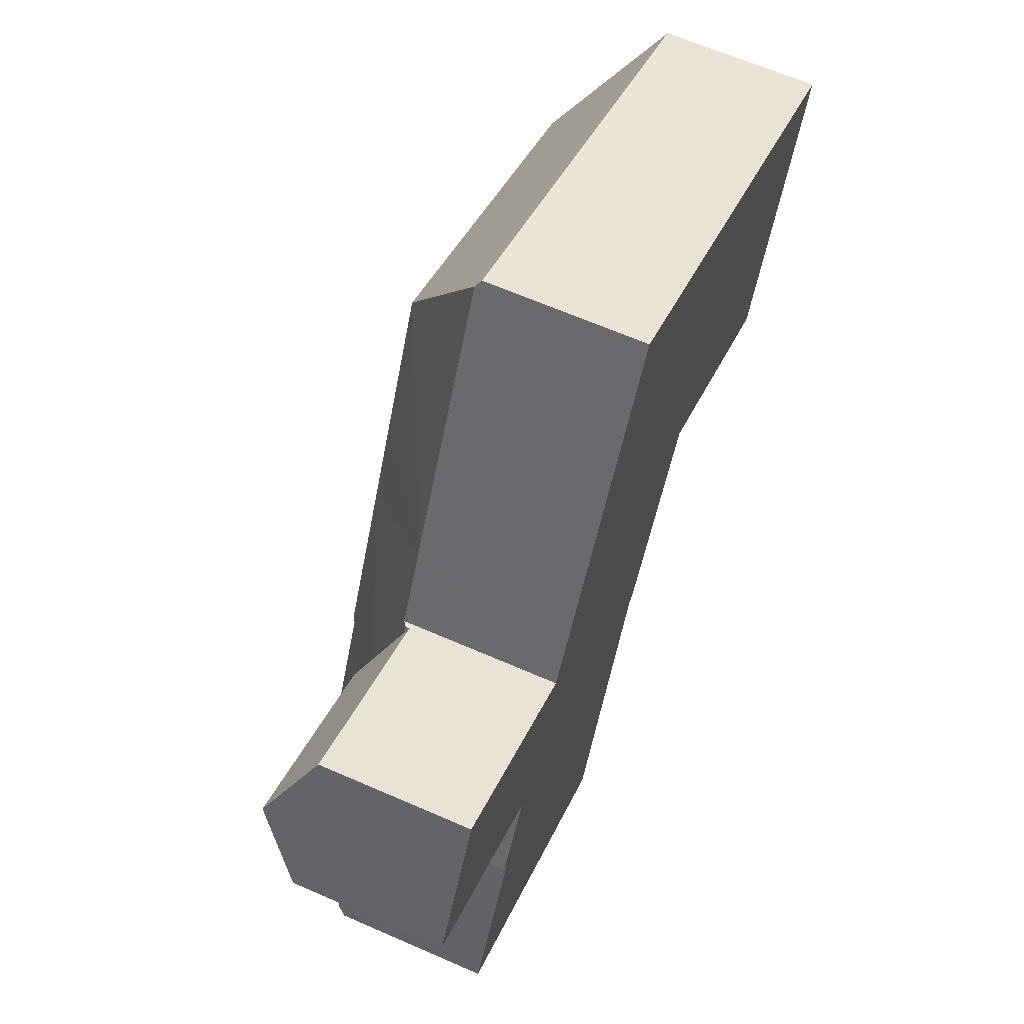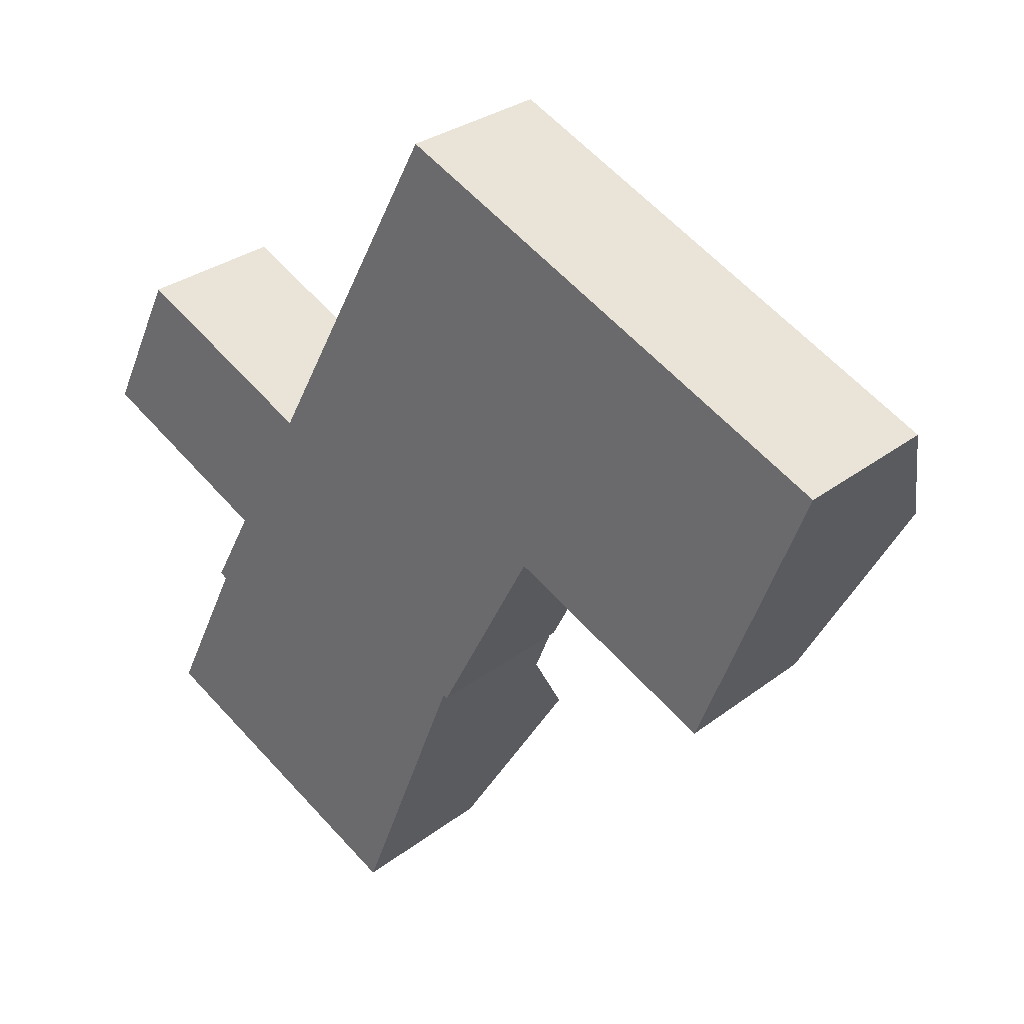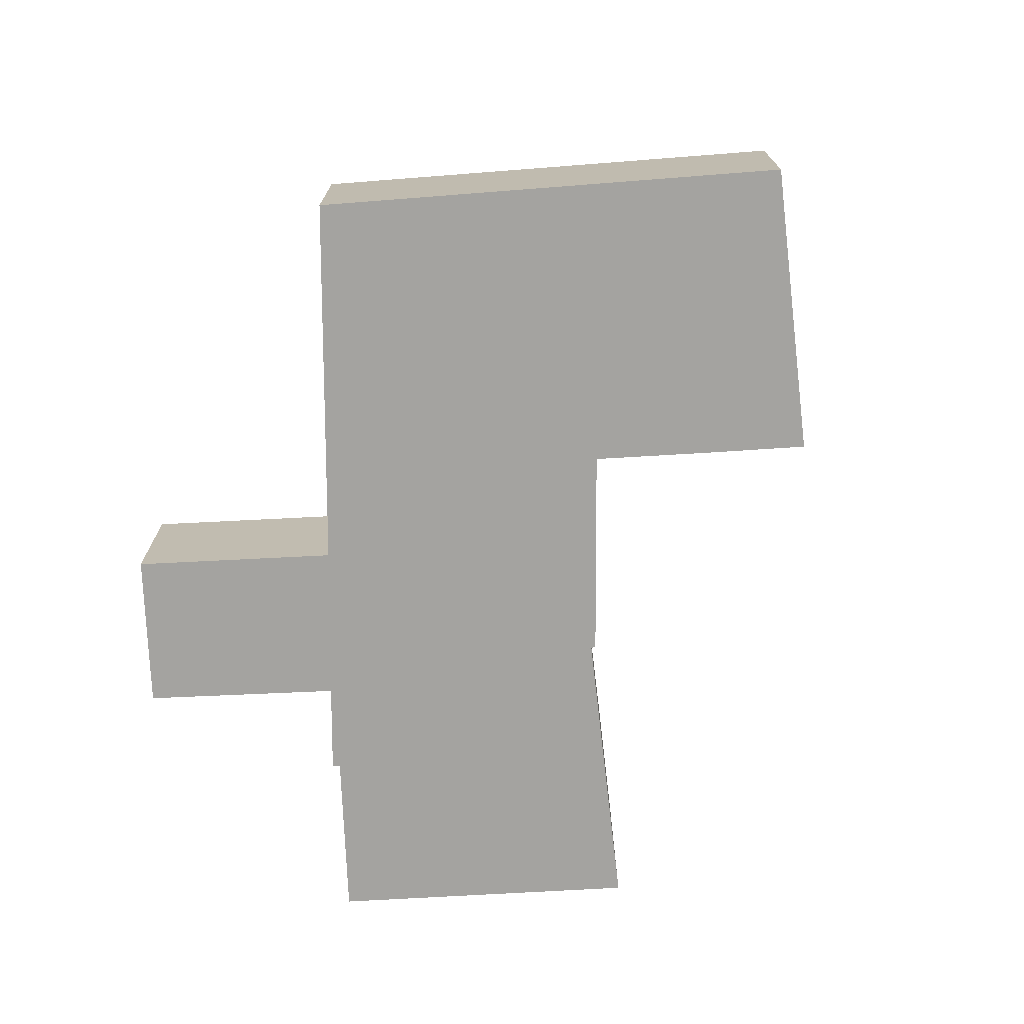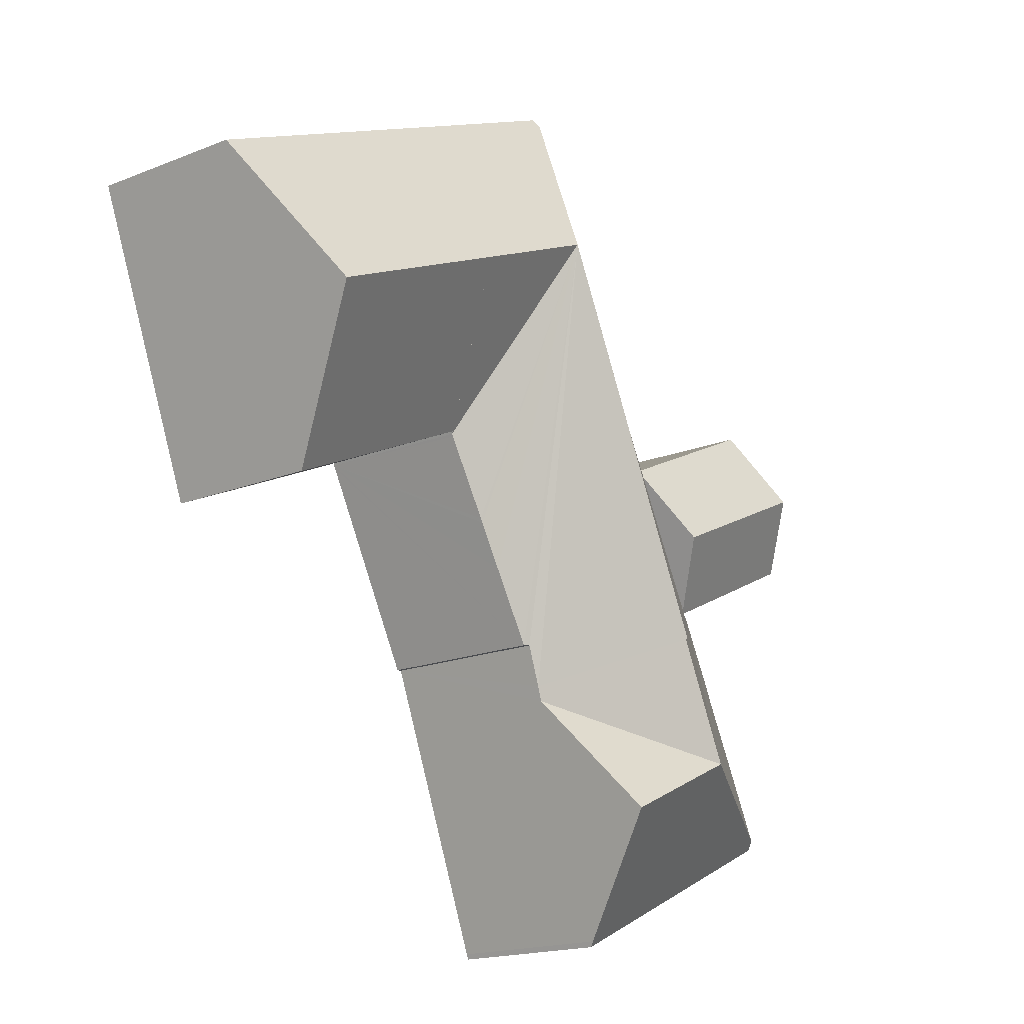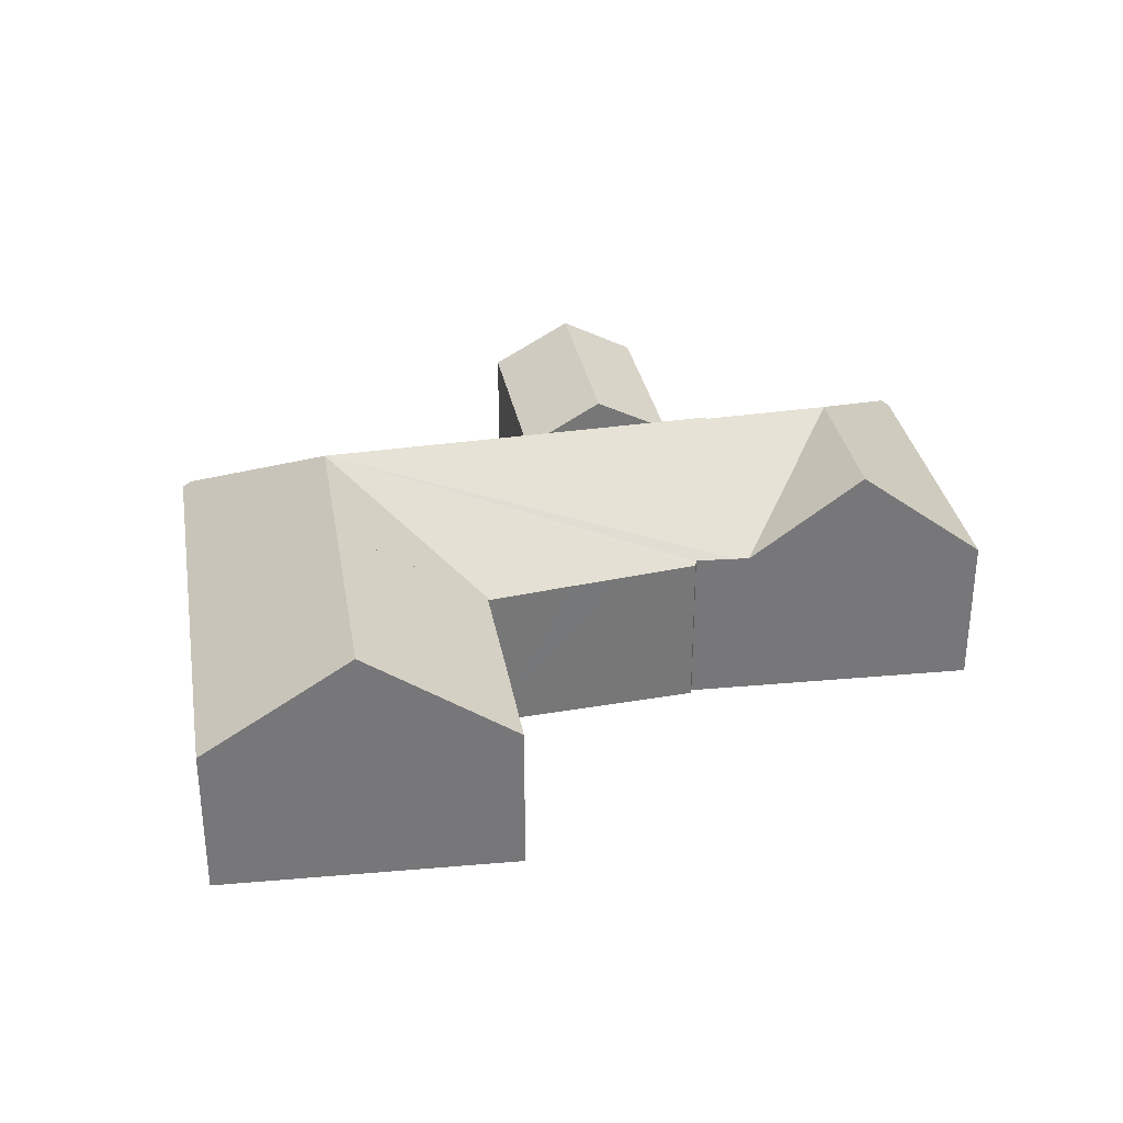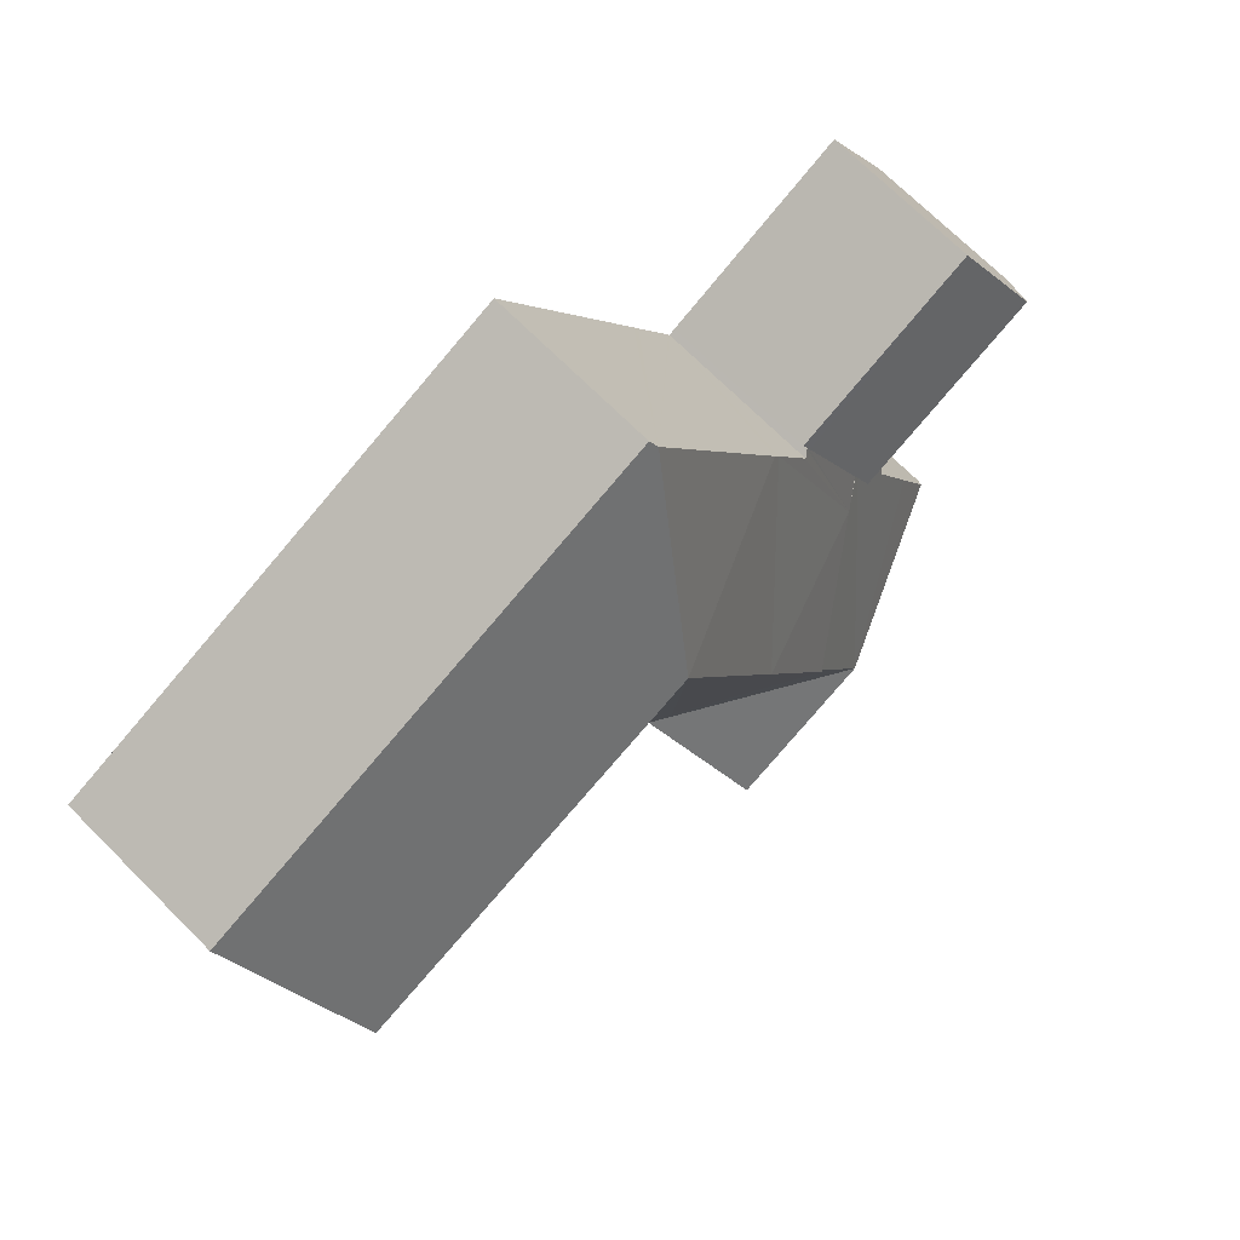
<metadata>
{"format":"obj","ext":"obj","renderer":"f3d","projection":"perspective","resolution":1024,"background":"white","views":[{"elev":64.0,"azim":-66.1,"up":"+Z"},{"elev":29.6,"azim":41.8,"up":"+Z"},{"elev":-72.9,"azim":28.1,"up":"+Y"},{"elev":-17.6,"azim":128.5,"up":"+Z"},{"elev":33.2,"azim":104.4,"up":"+Y"},{"elev":70.8,"azim":135.0,"up":"+Z"}]}
</metadata>
<code>
v  18.89 9.592 7.845
v  24.05 9.592 5.583
v  21.62 5.83 0.419
v  21.57 5.833 0.323
v  20.1 5.965 -2.472
v  20.02 5.969 -2.624
v  19.19 6.034 -4.198
v  17.8 6.153 -6.833
v  17.62 6.263 -6.819
v  17.05 6.231 -8.256
v  16.29 6.744 -7.904
v  14.98 9.592 -0.248
v  12.19 9.592 -6.003
v  16.36 9.592 2.61
v  10.03 9.515 -10.45
v  16.85 6.205 -8.775
v  12.19 9.515 -6.003
v  15.24 9.515 -12.87
v  2.662 5.861 -12.38
v  13.55 6.018 -17.19
v  13.47 5.861 -17.38
v  2.82 6.134 -12.05
v  6.782 5.869 -3.501
v  5.498 6.03 -6.527
v  5.252 5.846 -6.351
v  8.079 6.744 -4.102
v  4.002 6.093 -9.614
v  6.84 5.761 -3.094
v  6.893 5.847 -3.294
v  6.767 5.759 -3.234
v  8.148 5.759 -0.589
v  9.456 5.761 1.917
v  6.782 5.845 -3.501
v  9.592 5.759 2.177
v  9.816 5.919 2.072
v  9.863 5.92 2.16
v  11.22 5.94 4.696
v  11.29 5.944 4.829
v  11.43 5.952 5.088
v  16.6 6.03 14.74
v  31.54 9.592 2.302
v  26.39 5.824 10.8
v  33.6 5.824 7.634
v  16.75 5.824 15.02
v  25.94 5.83 -1.473
v  29.46 5.8 -3.064
v  21.75 5.885 0.452
v  21.66 5.886 0.494
v  21.66 -3.025e-17 0.494
v  29.46 1.876e-16 -3.064
v  25.94 9.02e-17 -1.473
v  21.75 -2.768e-17 0.452
v  13.47 1.064e-15 -17.38
v  2.662 7.579e-16 -12.38
v  5.498 3.997e-16 -6.527
v  5.252 3.889e-16 -6.351
v  6.893 2.017e-16 -3.294
v  6.767 1.98e-16 -3.234
v  21.62 -2.566e-17 0.419
v  21.57 -1.978e-17 0.323
v  20.1 1.514e-16 -2.472
v  17.8 4.184e-16 -6.833
v  19.19 2.571e-16 -4.198
v  20.02 1.607e-16 -2.624
v  13.55 1.053e-15 -17.19
v  17.62 4.175e-16 -6.819
v  31.54 -1.41e-16 2.302
v  33.6 -4.674e-16 7.634
v  17.05 5.055e-16 -8.256
v  15.24 7.878e-16 -12.87
v  16.85 5.373e-16 -8.775
v  4.002 5.887e-16 -9.614
v  2.82 7.38e-16 -12.05
v  6.782 2.144e-16 -3.501
v  6.84 1.895e-16 -3.094
v  9.456 -1.174e-16 1.917
v  9.592 -1.333e-16 2.177
v  8.148 3.607e-17 -0.589
v  9.816 -1.269e-16 2.072
v  9.863 -1.323e-16 2.16
v  11.22 -2.875e-16 4.696
v  11.29 -2.957e-16 4.829
v  11.43 -3.116e-16 5.088
v  16.6 -9.029e-16 14.74
v  16.75 -9.198e-16 15.02
v  26.39 -6.611e-16 10.8
v  2.666 5.596 5.44
v  9.592 5.603 2.177
v  2.091 6.297 4.267
v  8.148 7.274 -0.589
v  1.283 7.281 2.618
v  0 5.718 3.501e-16
v  6.767 5.676 -3.234
v  0 0 0
v  2.666 -3.331e-16 5.44
v  1.283 -1.603e-16 2.618
v  2.091 -2.613e-16 4.267
g defaultobject
f 1 2 3
f 4 1 3
f 1 4 5
f 1 5 6
f 1 6 7
f 1 7 8
f 1 8 9
f 1 9 10
f 1 10 11
f 1 11 12
f 12 11 13
f 1 12 14
f 15 10 16
f 10 15 11
f 11 15 17
f 15 16 18
f 19 20 21
f 20 19 18
f 18 19 15
f 15 19 22
f 23 24 25
f 24 23 15
f 15 23 26
f 15 26 17
f 27 15 22
f 15 27 24
f 28 29 30
f 29 28 31
f 29 31 32
f 29 26 33
f 26 29 32
f 26 32 34
f 26 34 35
f 26 35 36
f 26 36 37
f 26 37 12
f 26 12 13
f 38 12 37
f 12 38 39
f 12 39 14
f 14 39 1
f 1 39 40
f 41 42 43
f 42 41 2
f 42 2 44
f 44 2 1
f 44 1 40
f 45 41 46
f 41 45 2
f 2 45 47
f 2 47 48
f 11 17 13
f 26 13 17
f 47 49 48
f 49 47 45
f 49 45 46
f 49 46 50
f 49 50 51
f 49 51 52
f 53 19 21
f 19 53 54
f 55 25 24
f 25 55 56
f 57 30 29
f 30 57 58
f 49 3 48
f 3 49 59
f 59 4 3
f 4 59 5
f 5 59 6
f 6 59 7
f 7 59 8
f 8 59 60
f 8 60 61
f 8 61 62
f 62 61 63
f 63 61 64
f 65 21 20
f 21 65 53
f 8 66 9
f 66 8 62
f 67 43 68
f 43 67 41
f 41 67 50
f 41 50 46
f 66 10 9
f 10 66 16
f 16 66 20
f 20 66 69
f 20 69 65
f 65 69 70
f 70 69 71
f 20 18 16
f 19 27 22
f 27 19 54
f 27 54 24
f 24 54 72
f 24 72 55
f 72 54 73
f 56 23 25
f 23 56 29
f 29 56 57
f 57 56 74
f 58 28 30
f 28 58 31
f 31 58 32
f 32 58 34
f 34 58 75
f 34 75 76
f 34 76 77
f 76 75 78
f 79 36 35
f 36 79 37
f 37 79 38
f 38 79 39
f 39 79 40
f 40 79 80
f 40 80 81
f 40 81 82
f 40 82 83
f 40 83 84
f 40 84 44
f 44 84 85
f 34 79 35
f 79 34 77
f 85 42 44
f 42 85 86
f 42 86 43
f 43 86 68
f 53 73 54
f 73 53 72
f 72 53 55
f 55 53 74
f 74 53 57
f 57 53 78
f 78 53 76
f 76 53 77
f 77 53 79
f 79 53 80
f 80 53 81
f 81 53 82
f 82 53 83
f 83 53 84
f 84 53 85
f 85 53 66
f 85 66 86
f 66 53 69
f 69 53 65
f 69 65 70
f 69 70 71
f 86 66 62
f 86 62 63
f 86 63 64
f 86 64 61
f 86 61 60
f 86 60 59
f 86 59 49
f 86 49 52
f 86 52 51
f 86 51 68
f 68 51 67
f 67 51 50
f 57 75 58
f 75 57 78
f 74 56 55
f 32 87 88
f 87 32 89
f 89 32 90
f 89 90 91
f 92 28 93
f 28 92 90
f 90 92 91
f 92 89 91
f 89 92 87
f 87 92 94
f 87 94 95
f 95 94 96
f 95 96 97
f 87 77 88
f 77 87 95
f 77 32 88
f 32 77 90
f 90 77 28
f 28 77 93
f 93 77 76
f 93 76 75
f 93 75 58
f 75 76 78
f 93 94 92
f 94 93 58
f 97 77 95
f 77 97 96
f 77 96 94
f 77 94 76
f 76 94 75
f 75 94 58
f 76 75 78

</code>
